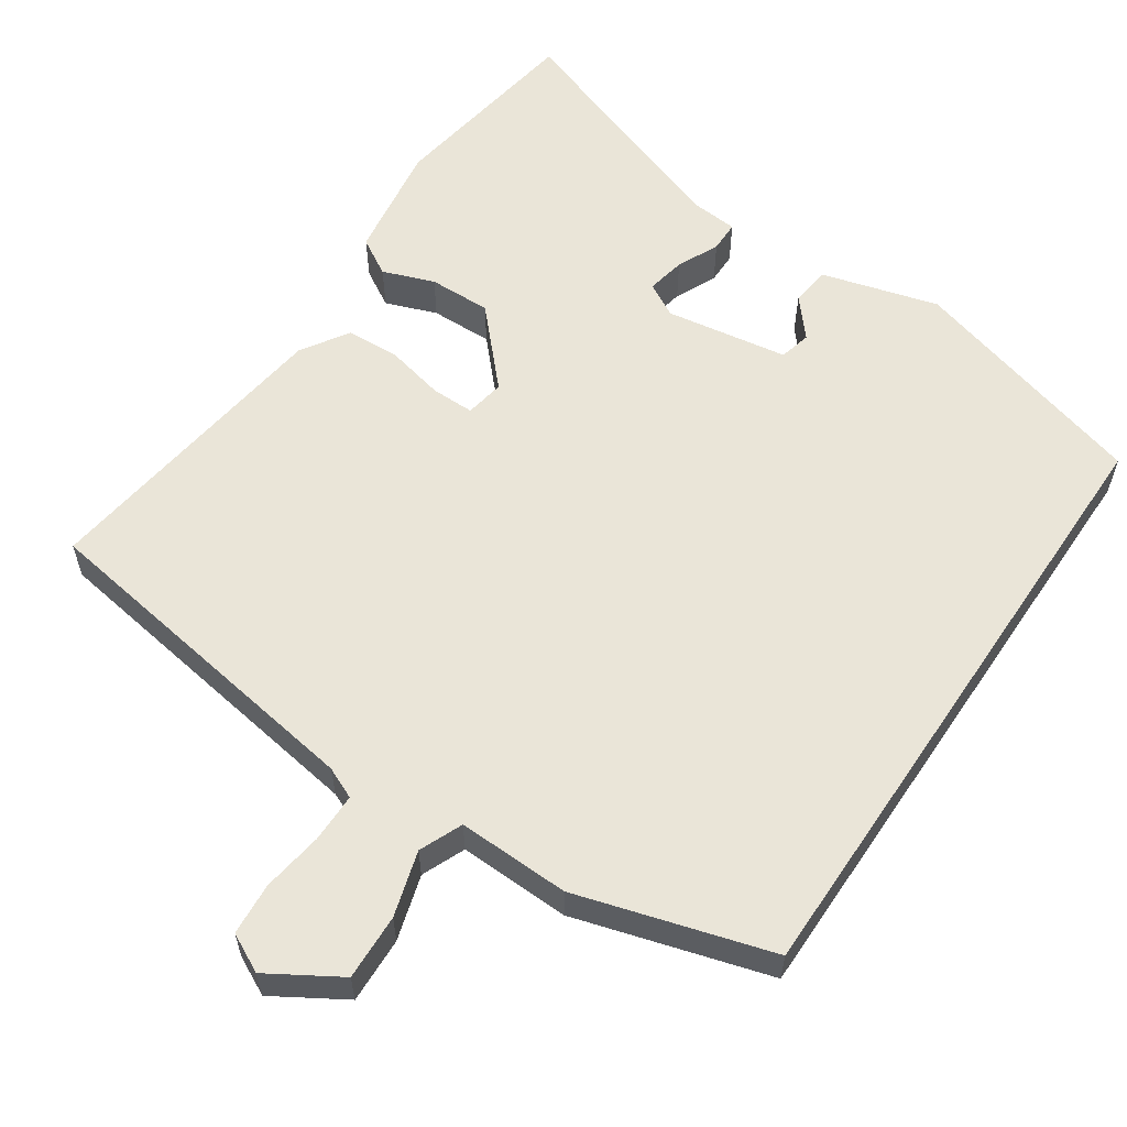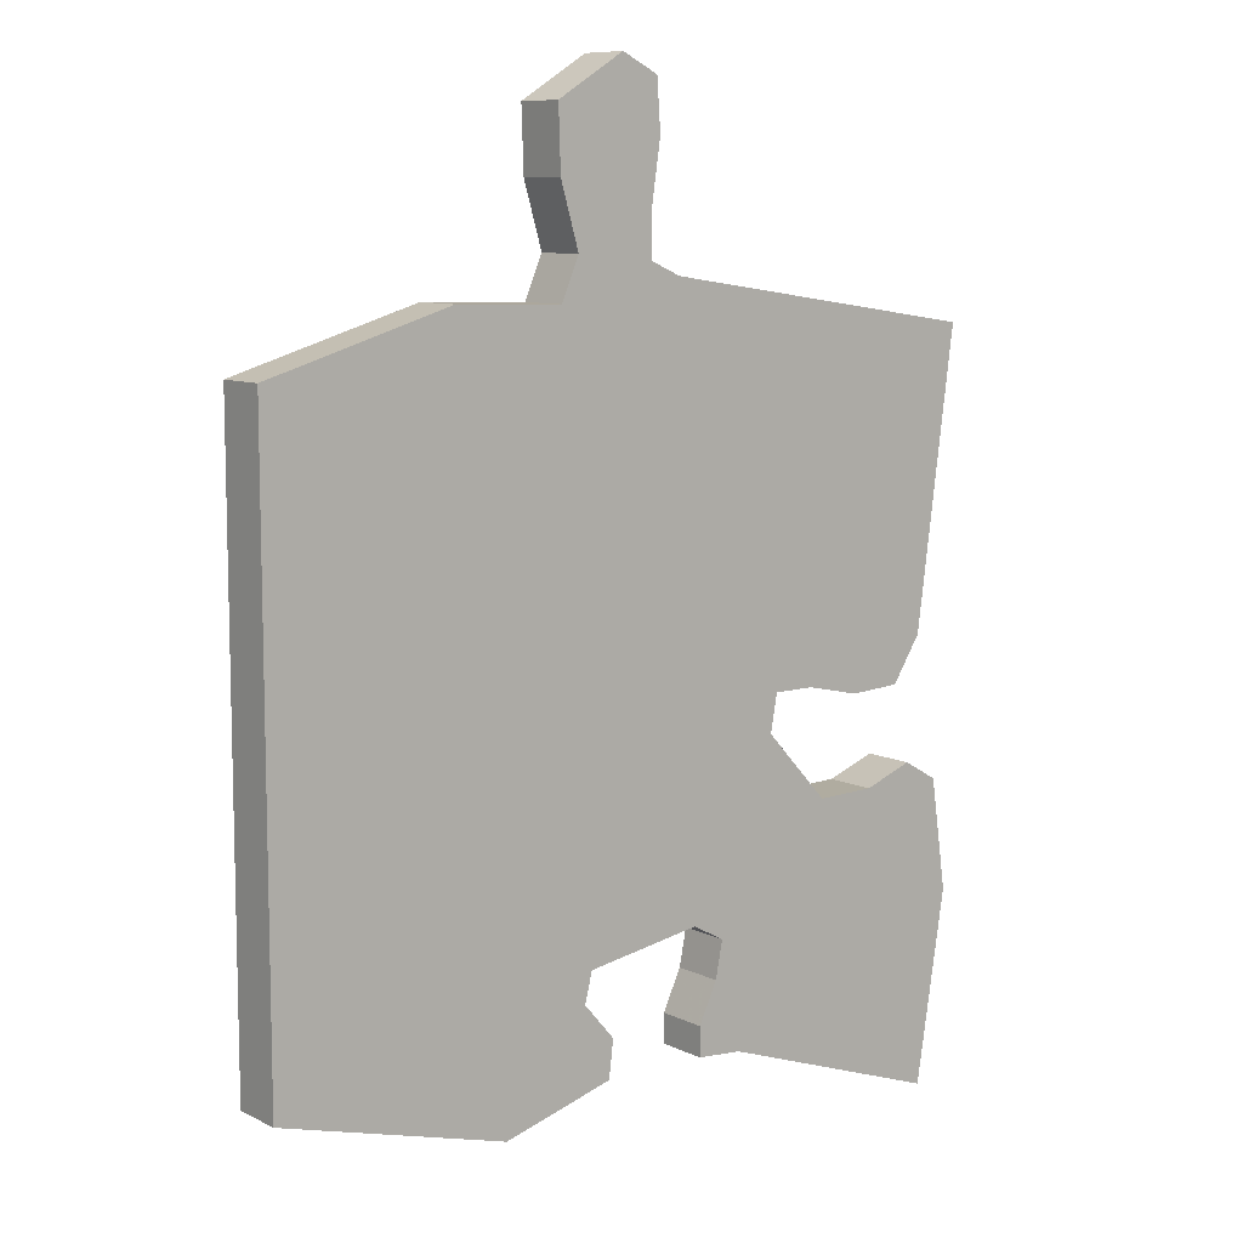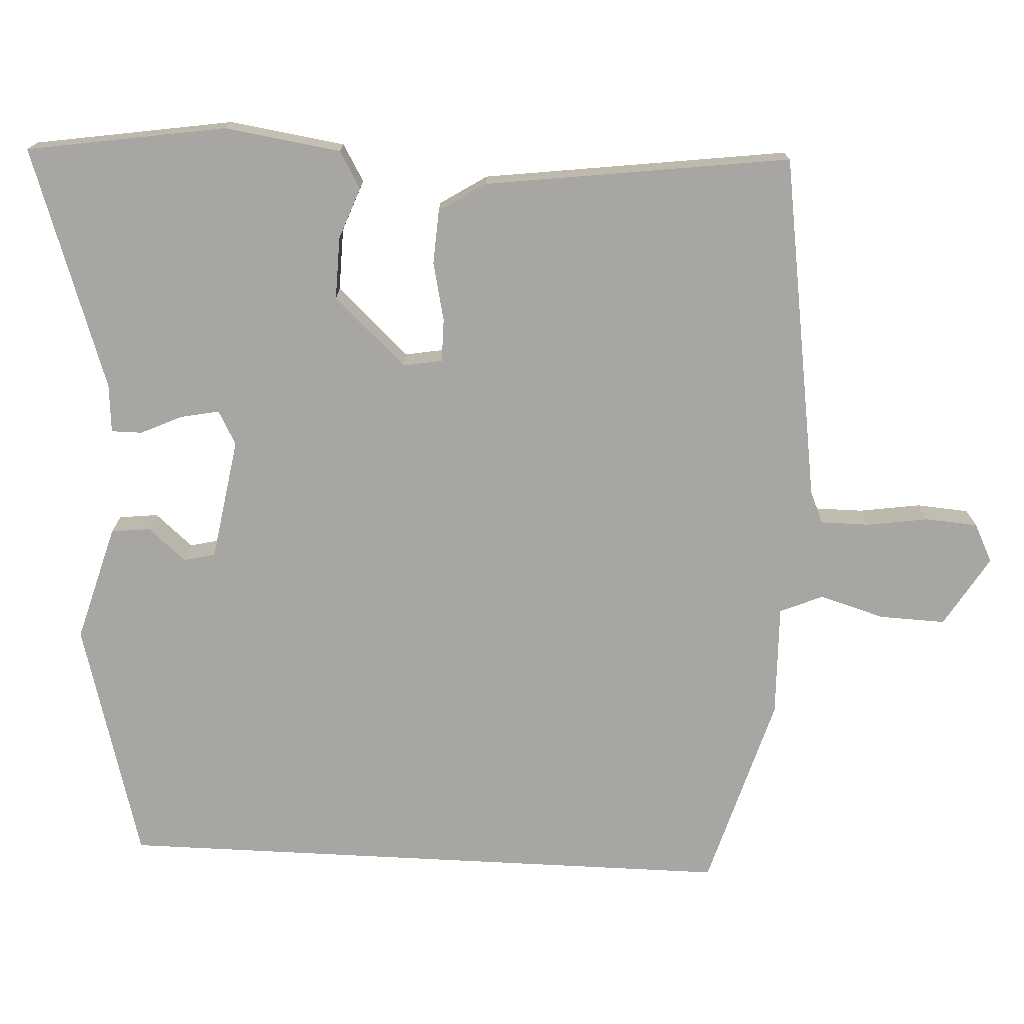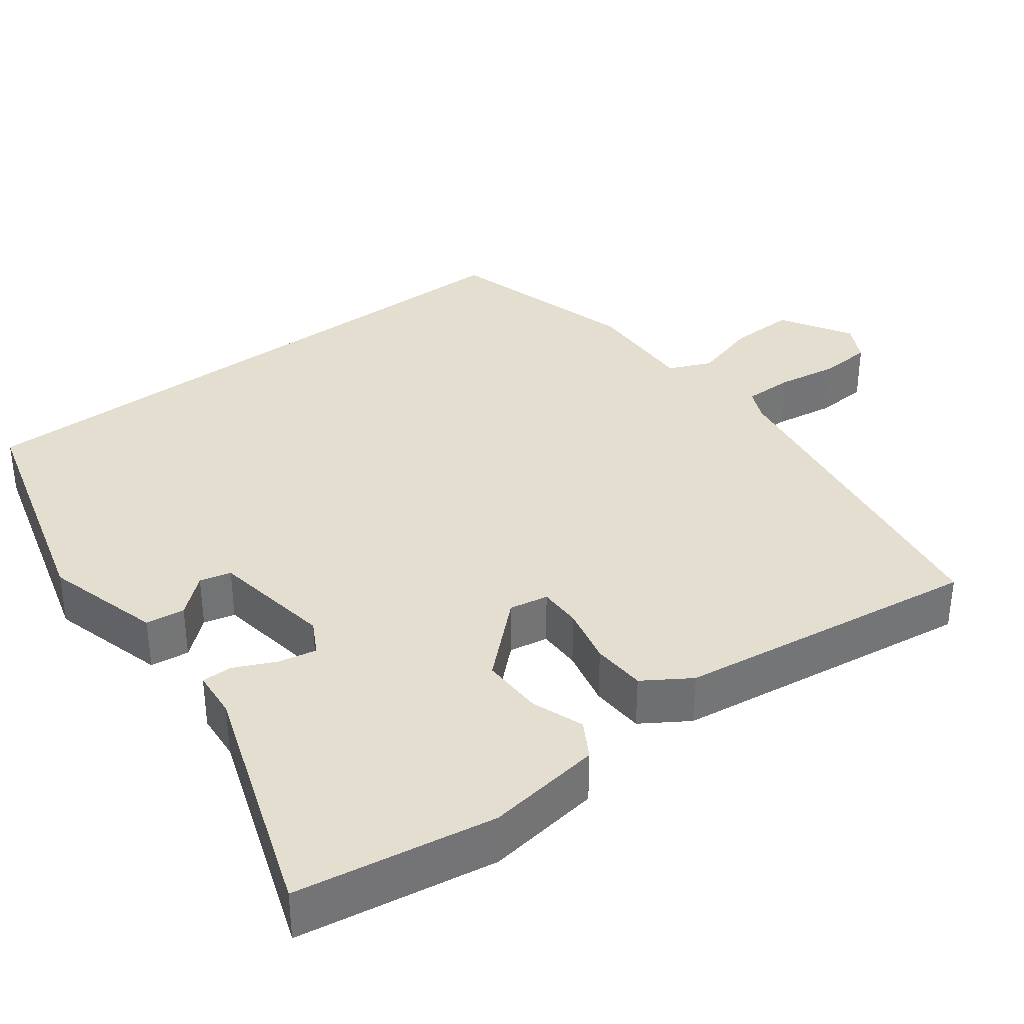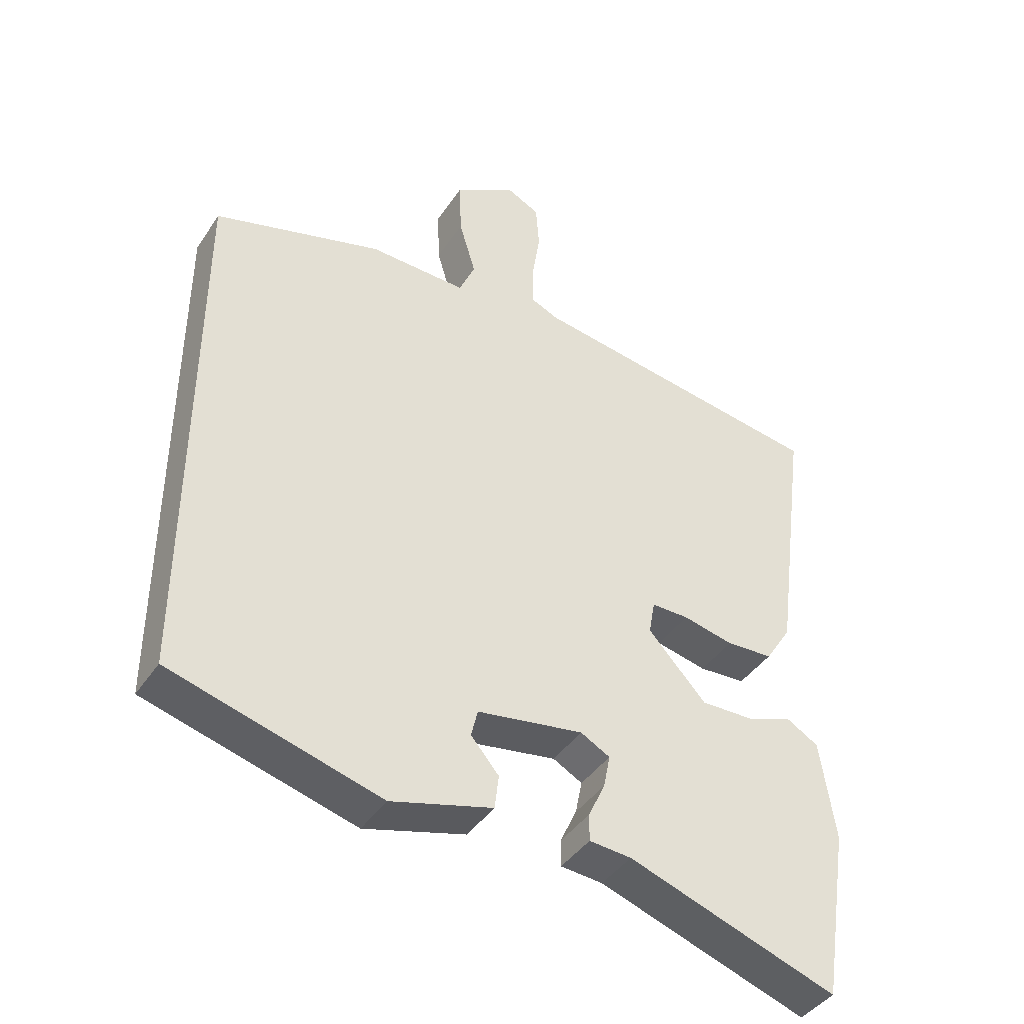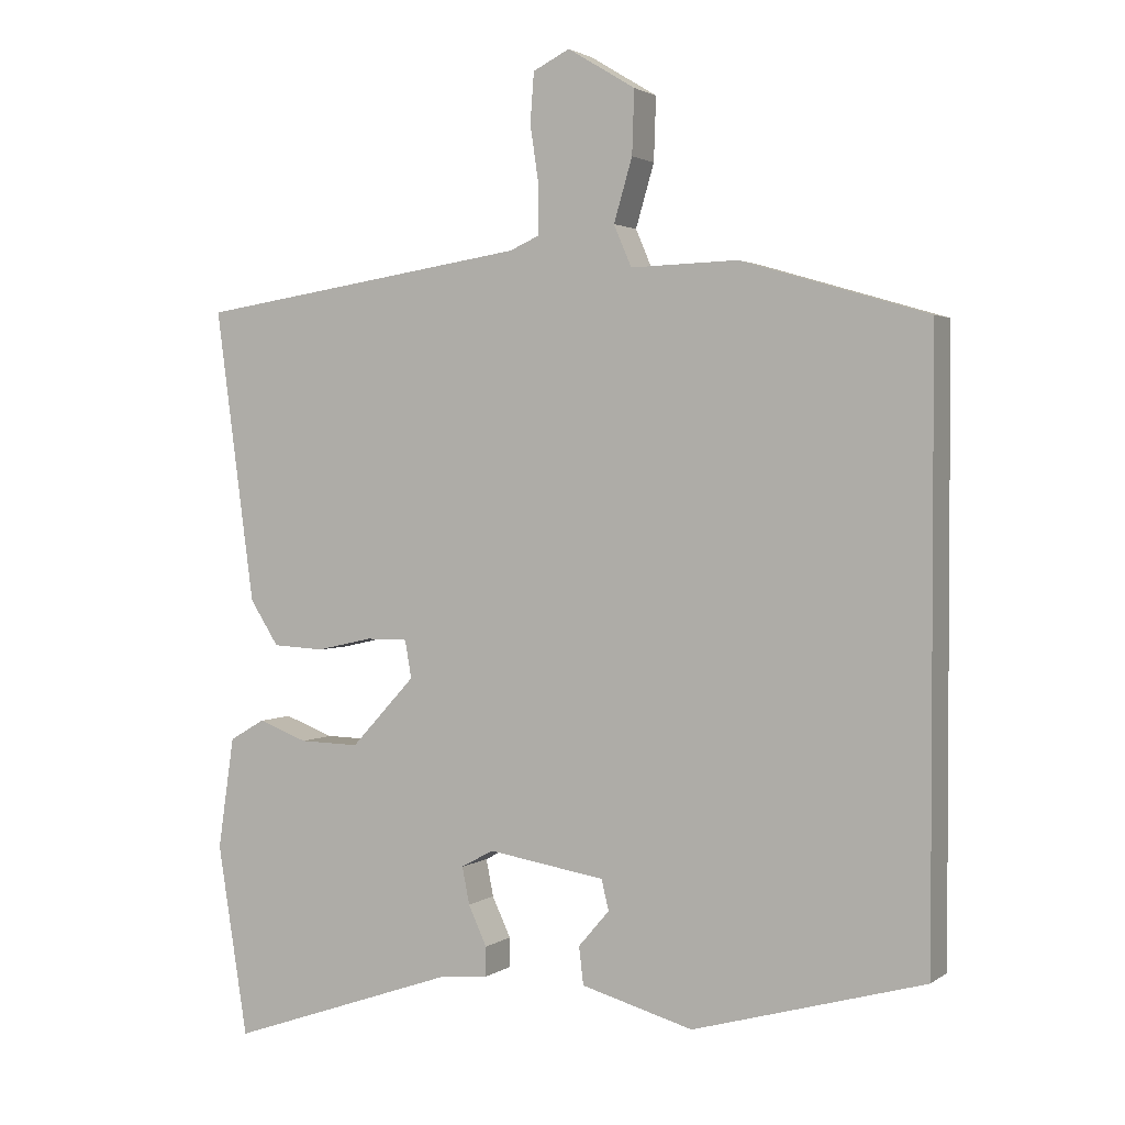
<metadata>
{"format":"obj","ext":"obj","renderer":"f3d","projection":"perspective","resolution":1024,"background":"white","views":[{"elev":59.1,"azim":34.0,"up":"+Y"},{"elev":9.2,"azim":141.6,"up":"+Z"},{"elev":-74.0,"azim":-93.0,"up":"+Y"},{"elev":35.7,"azim":-126.8,"up":"+Y"},{"elev":-41.7,"azim":149.1,"up":"+Z"},{"elev":2.1,"azim":25.4,"up":"+Z"}]}
</metadata>
<code>
v 0.5 0.07 0.397
v 0.5 0.07 -0.415
v 0.186 0.07 -0.502
v 0.034 0.07 -0.459
v 0.028 0.07 -0.408
v 0.07 0.07 -0.359
v 0.06 0.07 -0.318
v -0.099 0.07 -0.292
v -0.143 0.07 -0.316
v -0.133 0.07 -0.366
v -0.108 0.07 -0.42
v -0.108 0.07 -0.46
v -0.171 0.07 -0.465
v -0.484 0.07 -0.573
v -0.525 0.07 -0.314
v -0.503 0.07 -0.163
v -0.455 0.07 -0.135
v -0.388 0.07 -0.16
v -0.307 0.07 -0.162
v -0.22 0.07 -0.068
v -0.229 0.07 -0.017
v -0.285 0.07 -0.017
v -0.361 0.07 -0.034
v -0.431 0.07 -0.03
v -0.47 0.07 0.031
v -0.523 0.07 0.428
v -0.071 0.07 0.496
v -0.03 0.07 0.514
v -0.03 0.07 0.578
v -0.042 0.07 0.658
v -0.037 0.07 0.726
v 0.013 0.07 0.751
v 0.105 0.07 0.695
v 0.102 0.07 0.609
v 0.077 0.07 0.524
v 0.101 0.07 0.468
v 0.247 0.07 0.472
v 0.5 0 0.397
v 0.5 0 -0.415
v 0.186 0 -0.502
v 0.034 0 -0.459
v 0.028 0 -0.408
v 0.07 0 -0.359
v 0.06 0 -0.318
v -0.099 0 -0.292
v -0.143 0 -0.316
v -0.133 0 -0.366
v -0.108 0 -0.42
v -0.108 0 -0.46
v -0.171 0 -0.465
v -0.484 0 -0.573
v -0.525 0 -0.314
v -0.503 0 -0.163
v -0.455 0 -0.135
v -0.388 0 -0.16
v -0.307 0 -0.162
v -0.22 0 -0.068
v -0.229 0 -0.017
v -0.285 0 -0.017
v -0.361 0 -0.034
v -0.431 0 -0.03
v -0.47 0 0.031
v -0.523 0 0.428
v -0.071 0 0.496
v -0.03 0 0.514
v -0.03 0 0.578
v -0.042 0 0.658
v -0.037 0 0.726
v 0.013 0 0.751
v 0.105 0 0.695
v 0.102 0 0.609
v 0.077 0 0.524
v 0.101 0 0.468
v 0.247 0 0.472
f 36 37 1 2
f 32 33 34 35
f 30 31 32 35
f 29 30 35 36
f 28 29 36 2
f 24 25 26 27
f 22 23 24 27
f 21 22 27 28
f 20 21 28 2
f 15 16 17 18
f 13 14 15 18
f 13 18 19
f 10 11 12 13
f 9 10 13 19
f 8 9 19 20
f 3 4 5 6
f 3 6 7
f 2 3 7
f 20 2 7
f 7 8 20
f 39 38 74 73
f 72 71 70 69
f 72 69 68 67
f 73 72 67 66
f 39 73 66 65
f 64 63 62 61
f 64 61 60 59
f 65 64 59 58
f 39 65 58 57
f 55 54 53 52
f 55 52 51 50
f 56 55 50
f 50 49 48 47
f 56 50 47 46
f 57 56 46 45
f 43 42 41 40
f 44 43 40
f 44 40 39
f 44 39 57
f 57 45 44
f 1 38 39 2
f 2 39 40 3
f 3 40 41 4
f 4 41 42 5
f 5 42 43 6
f 6 43 44 7
f 7 44 45 8
f 8 45 46 9
f 9 46 47 10
f 10 47 48 11
f 11 48 49 12
f 12 49 50 13
f 13 50 51 14
f 14 51 52 15
f 15 52 53 16
f 16 53 54 17
f 17 54 55 18
f 18 55 56 19
f 19 56 57 20
f 20 57 58 21
f 21 58 59 22
f 22 59 60 23
f 23 60 61 24
f 24 61 62 25
f 25 62 63 26
f 26 63 64 27
f 27 64 65 28
f 28 65 66 29
f 29 66 67 30
f 30 67 68 31
f 31 68 69 32
f 32 69 70 33
f 33 70 71 34
f 34 71 72 35
f 35 72 73 36
f 36 73 74 37
f 37 74 38 1

</code>
